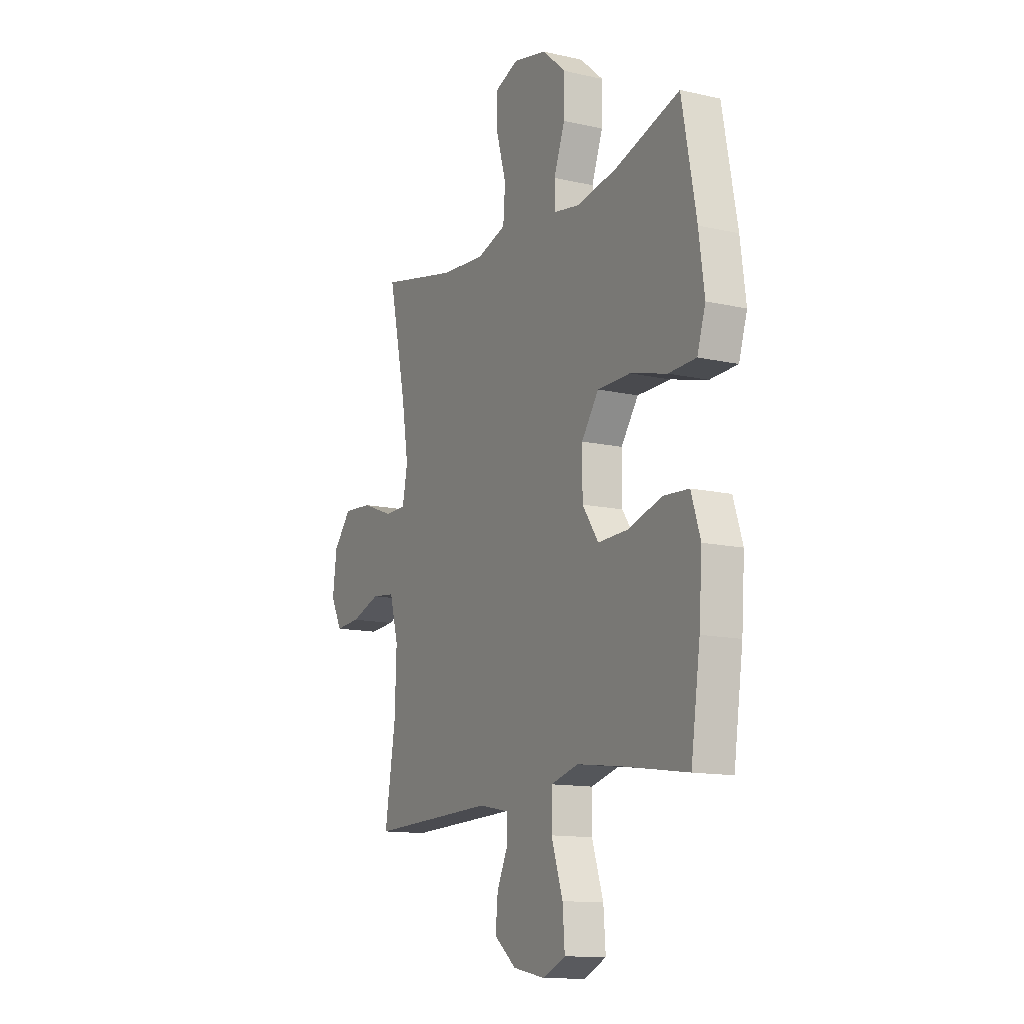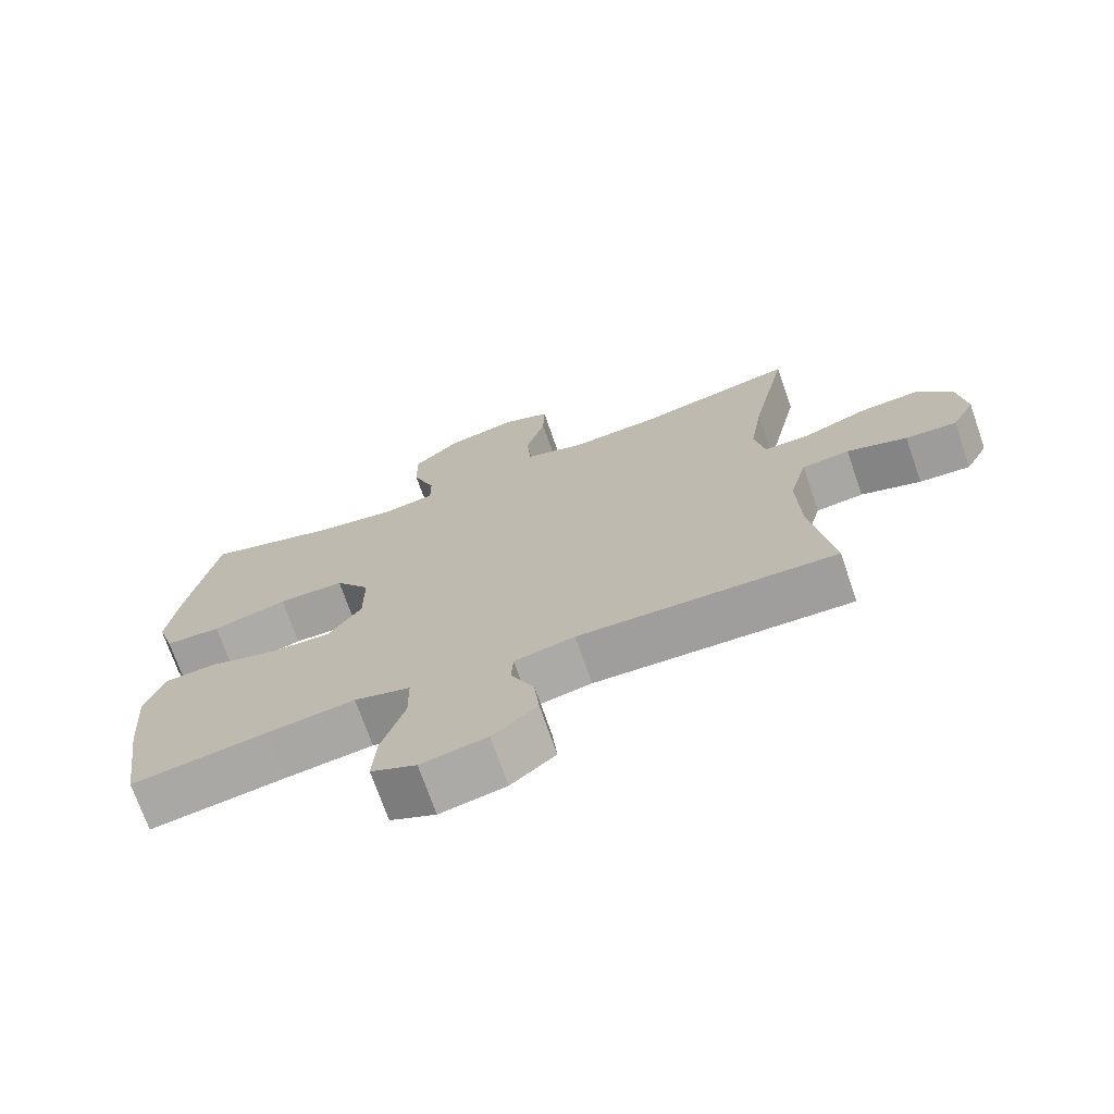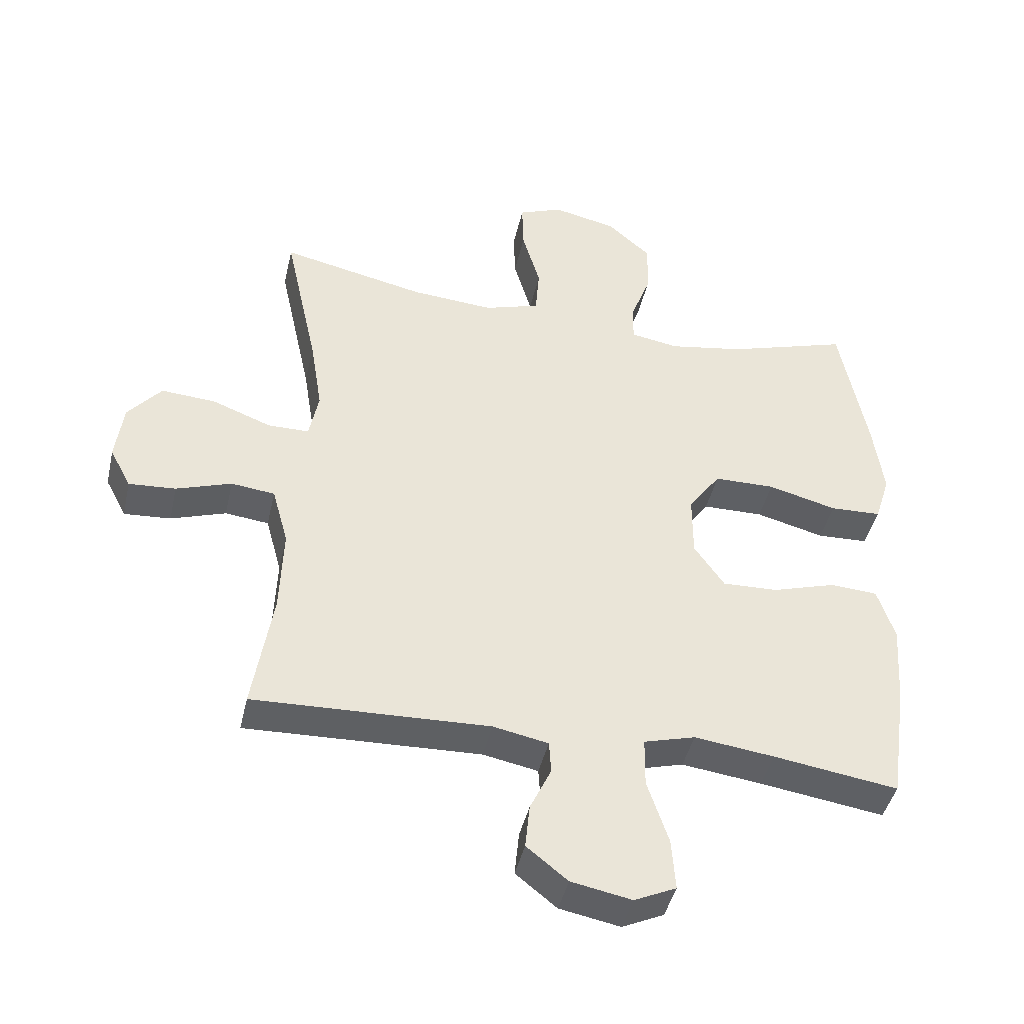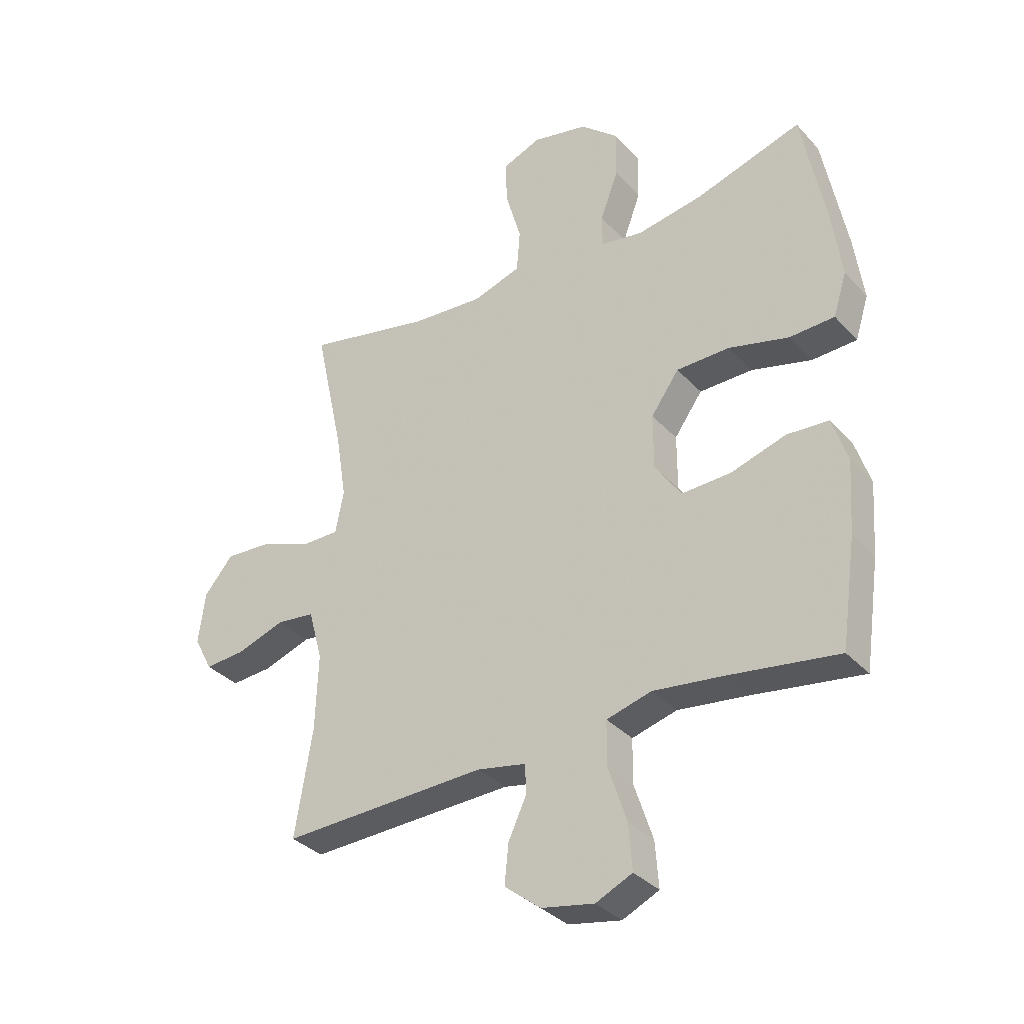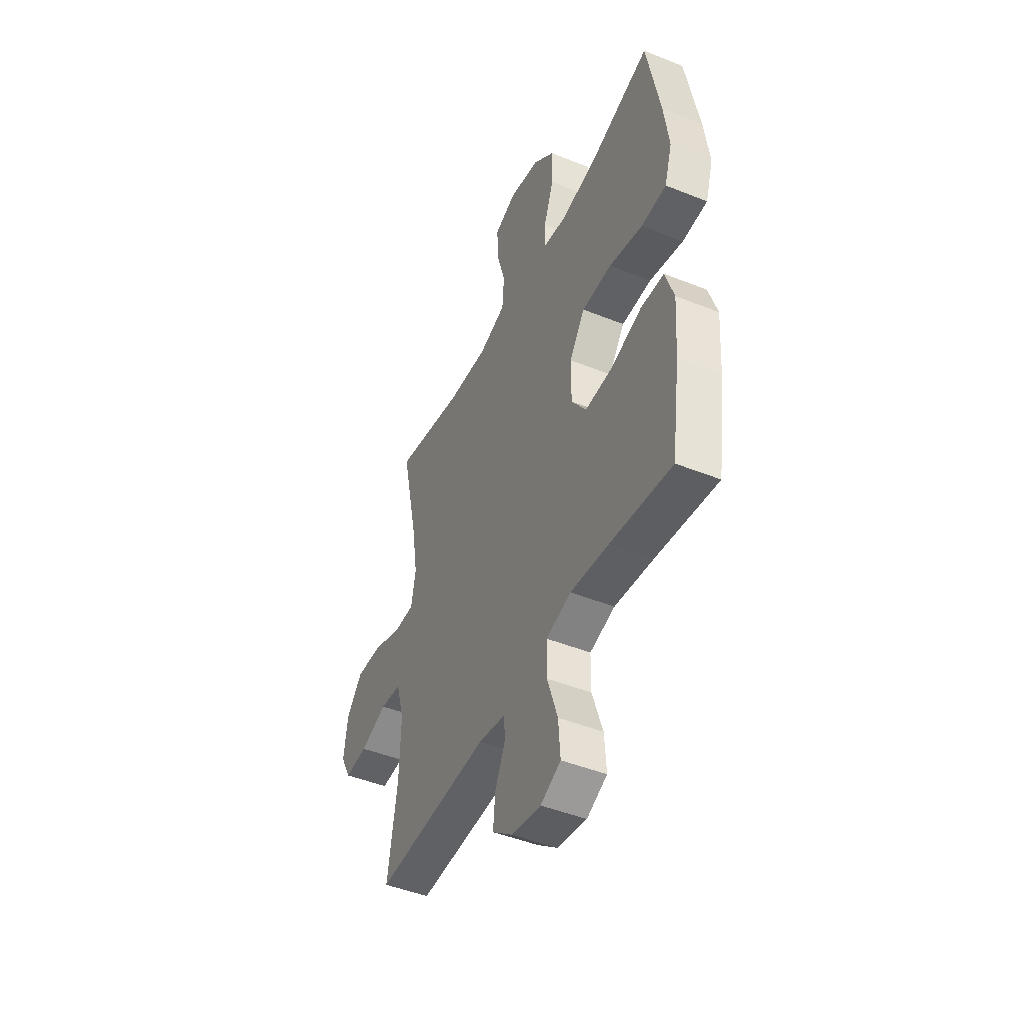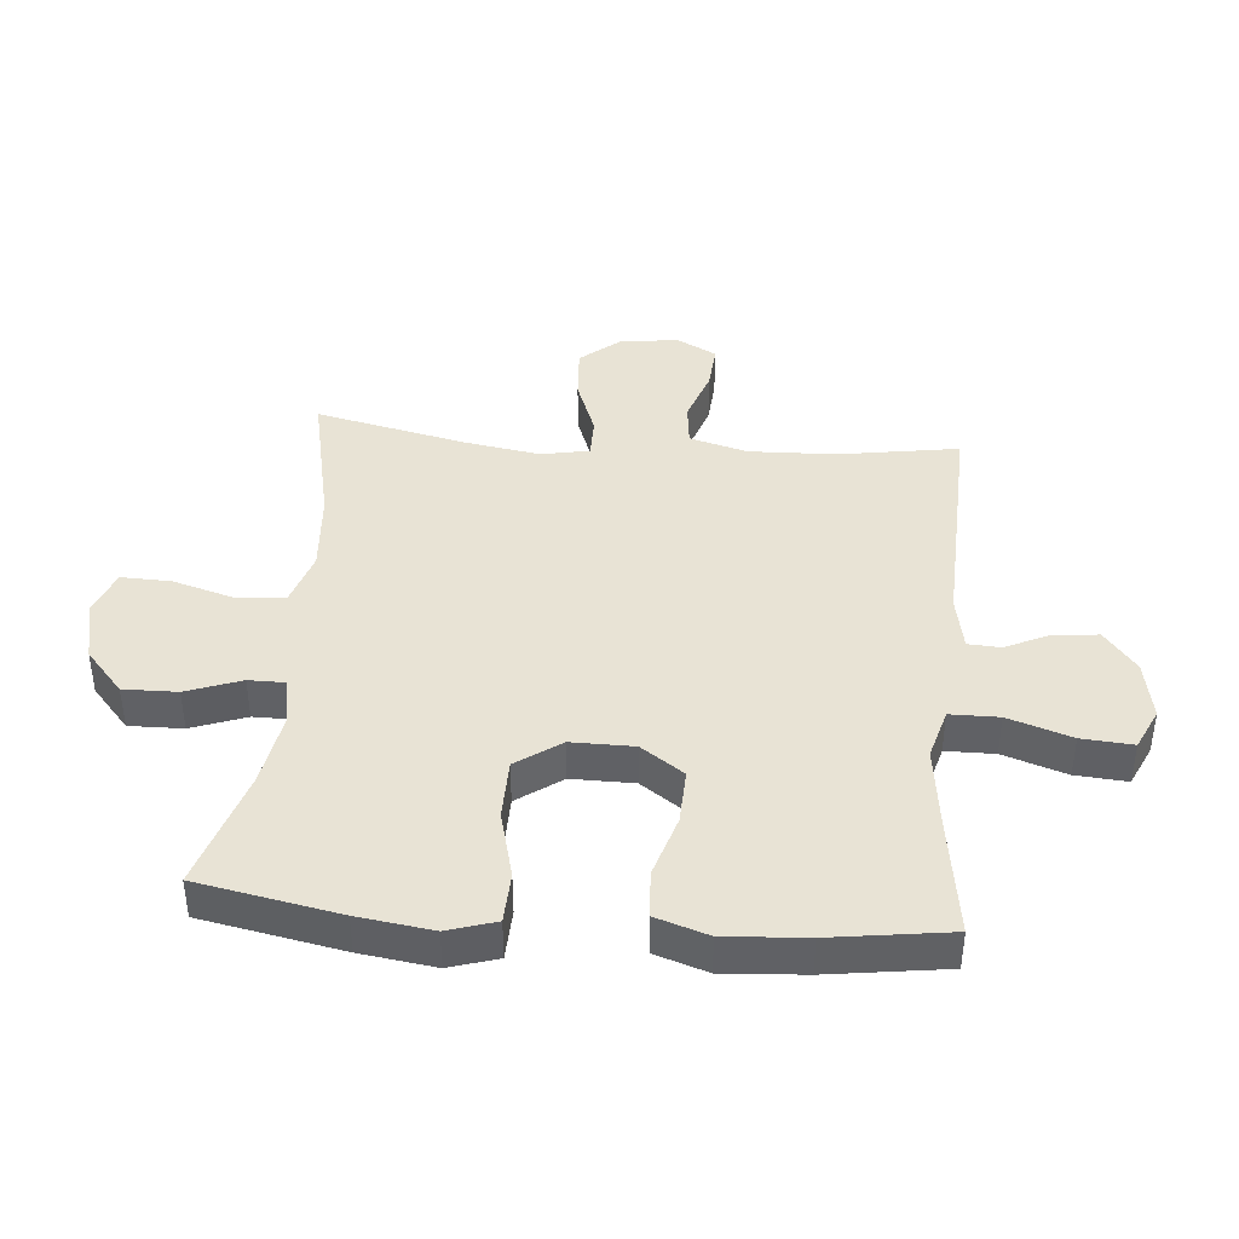
<metadata>
{"format":"obj","ext":"obj","renderer":"f3d","projection":"perspective","resolution":1024,"background":"white","views":[{"elev":-12.9,"azim":62.3,"up":"+Z"},{"elev":-71.9,"azim":-160.9,"up":"+Z"},{"elev":-43.3,"azim":-12.6,"up":"+Z"},{"elev":-34.1,"azim":35.5,"up":"+Z"},{"elev":-46.4,"azim":65.4,"up":"+Z"},{"elev":41.2,"azim":95.1,"up":"+Y"}]}
</metadata>
<code>
v -0.5 0.07 0.5
v -0.275 0.07 0.451
v -0.146 0.07 0.441
v -0.06 0.07 0.468
v -0.054 0.07 0.544
v -0.082 0.07 0.641
v -0.084 0.07 0.719
v -0.015 0.07 0.746
v 0.084 0.07 0.724
v 0.152 0.07 0.664
v 0.15 0.07 0.579
v 0.118 0.07 0.493
v 0.118 0.07 0.435
v 0.193 0.07 0.422
v 0.311 0.07 0.442
v 0.5 0.07 0.5
v 0.542 0.07 0.277
v 0.558 0.07 0.159
v 0.534 0.07 0.083
v 0.454 0.07 0.08
v 0.347 0.07 0.108
v 0.252 0.07 0.107
v 0.202 0.07 0.037
v 0.202 0.07 -0.062
v 0.249 0.07 -0.13
v 0.336 0.07 -0.127
v 0.435 0.07 -0.097
v 0.509 0.07 -0.102
v 0.536 0.07 -0.185
v 0.527 0.07 -0.313
v 0.5 0.07 -0.5
v 0.306 0.07 -0.471
v 0.181 0.07 -0.455
v 0.101 0.07 -0.477
v 0.1 0.07 -0.554
v 0.133 0.07 -0.654
v 0.139 0.07 -0.735
v 0.074 0.07 -0.765
v -0.02 0.07 -0.747
v -0.084 0.07 -0.696
v -0.077 0.07 -0.626
v -0.044 0.07 -0.556
v -0.047 0.07 -0.505
v -0.133 0.07 -0.488
v -0.5 0.07 -0.5
v -0.469 0.07 -0.31
v -0.464 0.07 -0.174
v -0.489 0.07 -0.083
v -0.557 0.07 -0.075
v -0.643 0.07 -0.104
v -0.716 0.07 -0.109
v -0.749 0.07 -0.046
v -0.737 0.07 0.046
v -0.685 0.07 0.108
v -0.6 0.07 0.102
v -0.508 0.07 0.067
v -0.444 0.07 0.067
v -0.429 0.07 0.143
v -0.448 0.07 0.262
v -0.5 0 0.5
v -0.275 0 0.451
v -0.146 0 0.441
v -0.06 0 0.468
v -0.054 0 0.544
v -0.082 0 0.641
v -0.084 0 0.719
v -0.015 0 0.746
v 0.084 0 0.724
v 0.152 0 0.664
v 0.15 0 0.579
v 0.118 0 0.493
v 0.118 0 0.435
v 0.193 0 0.422
v 0.311 0 0.442
v 0.5 0 0.5
v 0.542 0 0.277
v 0.558 0 0.159
v 0.534 0 0.083
v 0.454 0 0.08
v 0.347 0 0.108
v 0.252 0 0.107
v 0.202 0 0.037
v 0.202 0 -0.062
v 0.249 0 -0.13
v 0.336 0 -0.127
v 0.435 0 -0.097
v 0.509 0 -0.102
v 0.536 0 -0.185
v 0.527 0 -0.313
v 0.5 0 -0.5
v 0.306 0 -0.471
v 0.181 0 -0.455
v 0.101 0 -0.477
v 0.1 0 -0.554
v 0.133 0 -0.654
v 0.139 0 -0.735
v 0.074 0 -0.765
v -0.02 0 -0.747
v -0.084 0 -0.696
v -0.077 0 -0.626
v -0.044 0 -0.556
v -0.047 0 -0.505
v -0.133 0 -0.488
v -0.5 0 -0.5
v -0.469 0 -0.31
v -0.464 0 -0.174
v -0.489 0 -0.083
v -0.557 0 -0.075
v -0.643 0 -0.104
v -0.716 0 -0.109
v -0.749 0 -0.046
v -0.737 0 0.046
v -0.685 0 0.108
v -0.6 0 0.102
v -0.508 0 0.067
v -0.444 0 0.067
v -0.429 0 0.143
v -0.448 0 0.262
f 54 55 56
f 53 54 56
f 52 53 56
f 51 52 56
f 50 51 56
f 49 50 56
f 48 49 56 57
f 47 48 57
f 46 47 57 58
f 44 45 46
f 43 44 46 58
f 40 41 42
f 39 40 42
f 38 39 42
f 37 38 42
f 36 37 42
f 35 36 42
f 34 35 42 43
f 43 58 59
f 34 43 59
f 33 34 59
f 30 31 32
f 29 30 32
f 28 29 32
f 27 28 32
f 26 27 32
f 25 26 32 33
f 19 20 21
f 18 19 21
f 17 18 21
f 16 17 21
f 15 16 21
f 14 15 21 22
f 13 14 22 23
f 10 11 12
f 9 10 12
f 8 9 12
f 7 8 12
f 6 7 12
f 5 6 12
f 4 5 12 13
f 13 23 24
f 4 13 24
f 3 4 24
f 59 1 2
f 25 33 59
f 24 25 59
f 3 24 59
f 2 3 59
f 115 114 113
f 115 113 112
f 115 112 111
f 115 111 110
f 115 110 109
f 115 109 108
f 116 115 108 107
f 116 107 106
f 117 116 106 105
f 105 104 103
f 117 105 103 102
f 101 100 99
f 101 99 98
f 101 98 97
f 101 97 96
f 101 96 95
f 101 95 94
f 102 101 94 93
f 118 117 102
f 118 102 93
f 118 93 92
f 91 90 89
f 91 89 88
f 91 88 87
f 91 87 86
f 91 86 85
f 92 91 85 84
f 80 79 78
f 80 78 77
f 80 77 76
f 80 76 75
f 80 75 74
f 81 80 74 73
f 82 81 73 72
f 71 70 69
f 71 69 68
f 71 68 67
f 71 67 66
f 71 66 65
f 71 65 64
f 72 71 64 63
f 83 82 72
f 83 72 63
f 83 63 62
f 61 60 118
f 118 92 84
f 118 84 83
f 118 83 62
f 118 62 61
f 1 60 61 2
f 2 61 62 3
f 3 62 63 4
f 4 63 64 5
f 5 64 65 6
f 6 65 66 7
f 7 66 67 8
f 8 67 68 9
f 9 68 69 10
f 10 69 70 11
f 11 70 71 12
f 12 71 72 13
f 13 72 73 14
f 14 73 74 15
f 15 74 75 16
f 16 75 76 17
f 17 76 77 18
f 18 77 78 19
f 19 78 79 20
f 20 79 80 21
f 21 80 81 22
f 22 81 82 23
f 23 82 83 24
f 24 83 84 25
f 25 84 85 26
f 26 85 86 27
f 27 86 87 28
f 28 87 88 29
f 29 88 89 30
f 30 89 90 31
f 31 90 91 32
f 32 91 92 33
f 33 92 93 34
f 34 93 94 35
f 35 94 95 36
f 36 95 96 37
f 37 96 97 38
f 38 97 98 39
f 39 98 99 40
f 40 99 100 41
f 41 100 101 42
f 42 101 102 43
f 43 102 103 44
f 44 103 104 45
f 45 104 105 46
f 46 105 106 47
f 47 106 107 48
f 48 107 108 49
f 49 108 109 50
f 50 109 110 51
f 51 110 111 52
f 52 111 112 53
f 53 112 113 54
f 54 113 114 55
f 55 114 115 56
f 56 115 116 57
f 57 116 117 58
f 58 117 118 59
f 59 118 60 1

</code>
